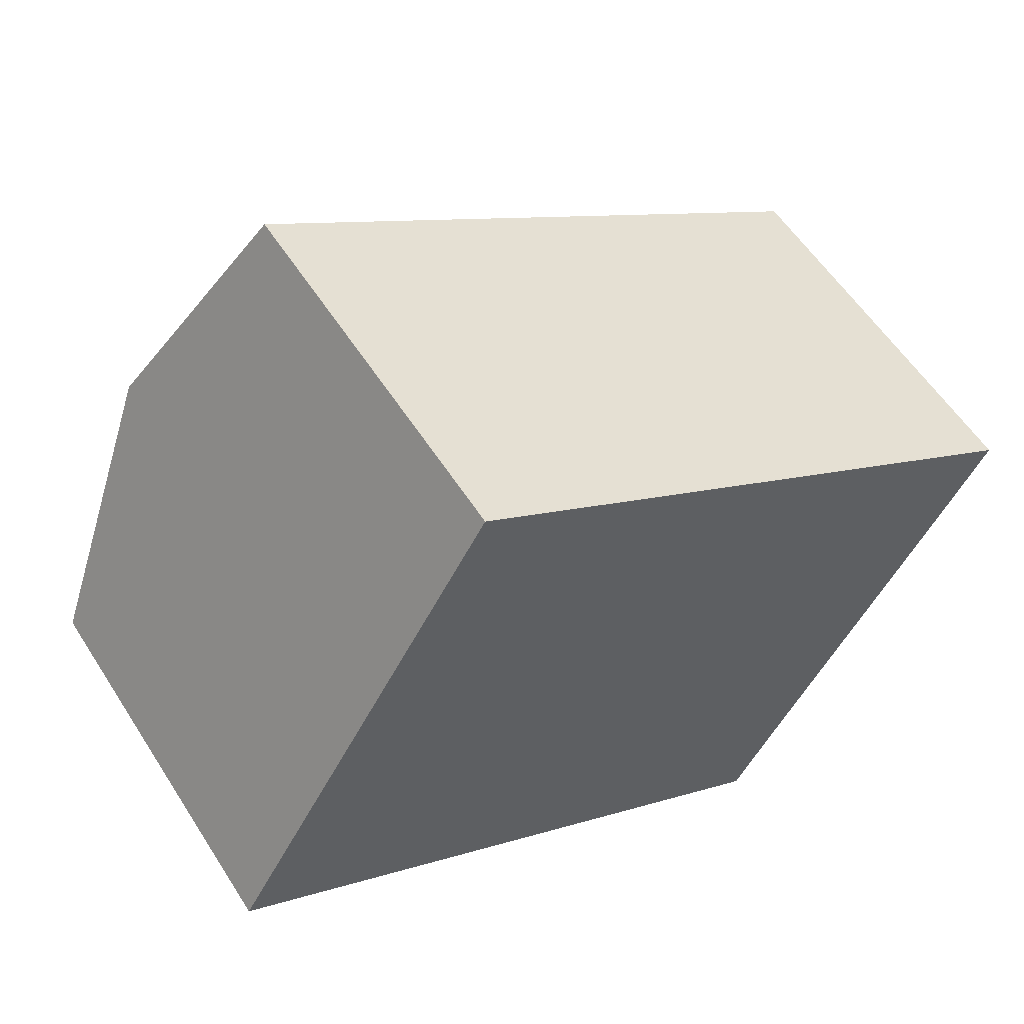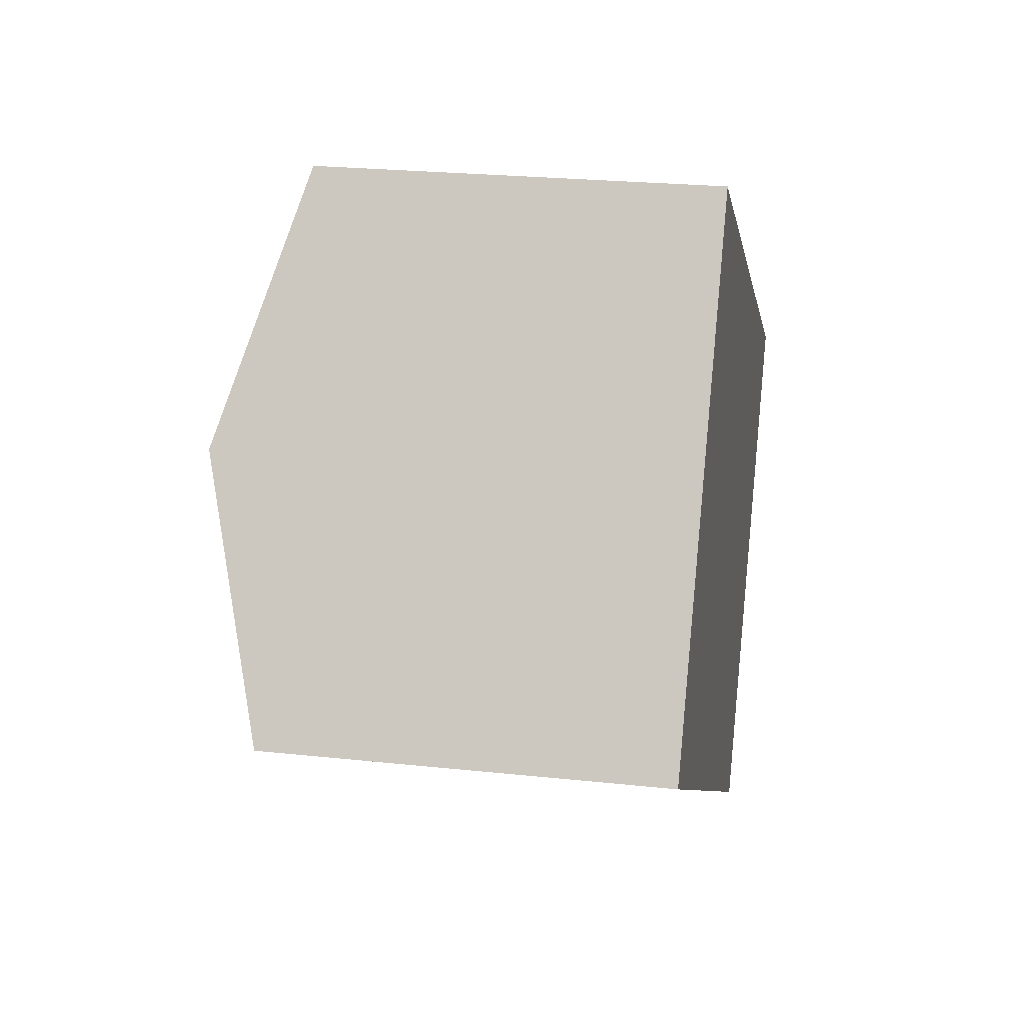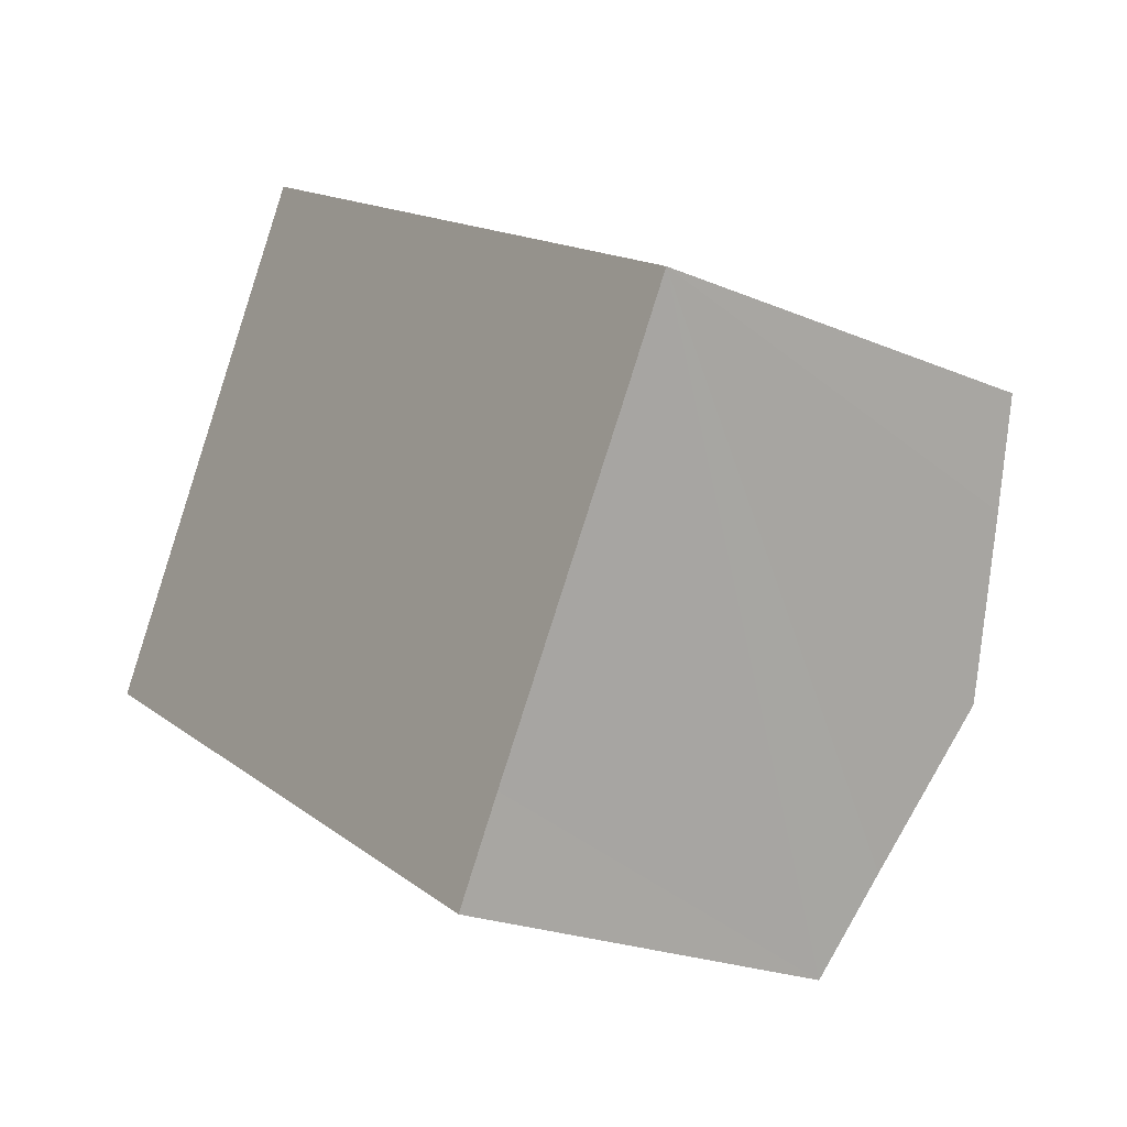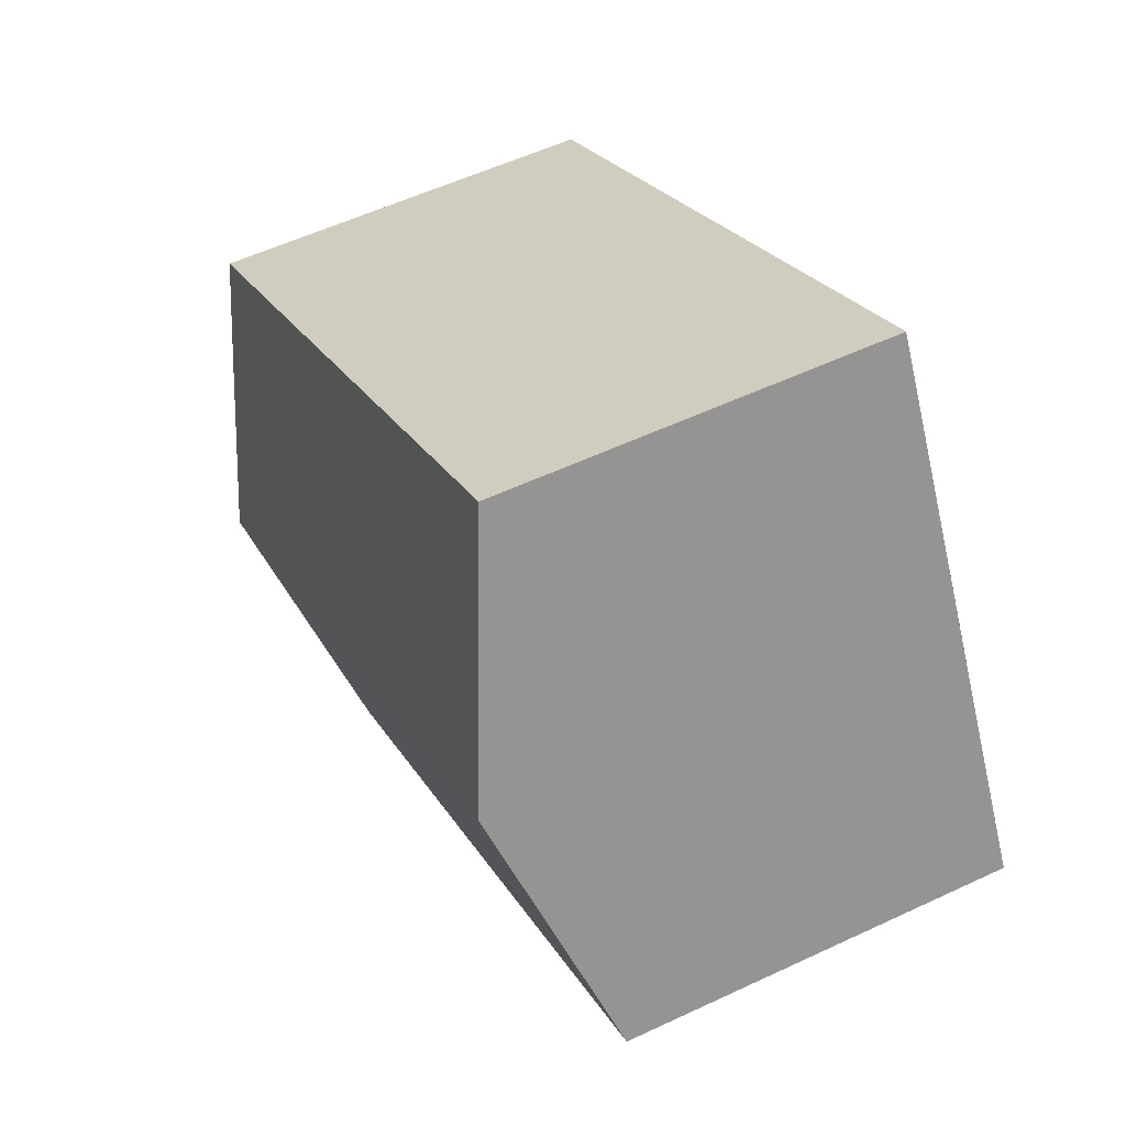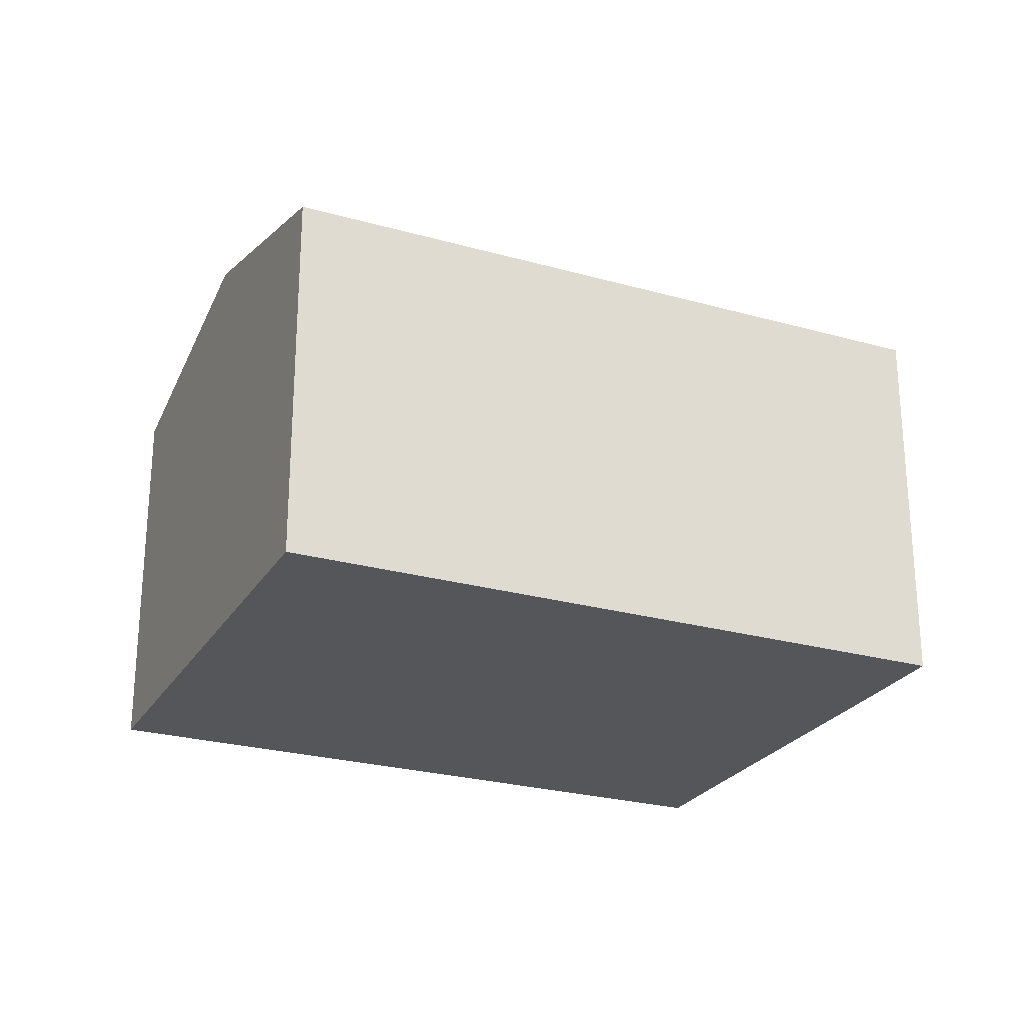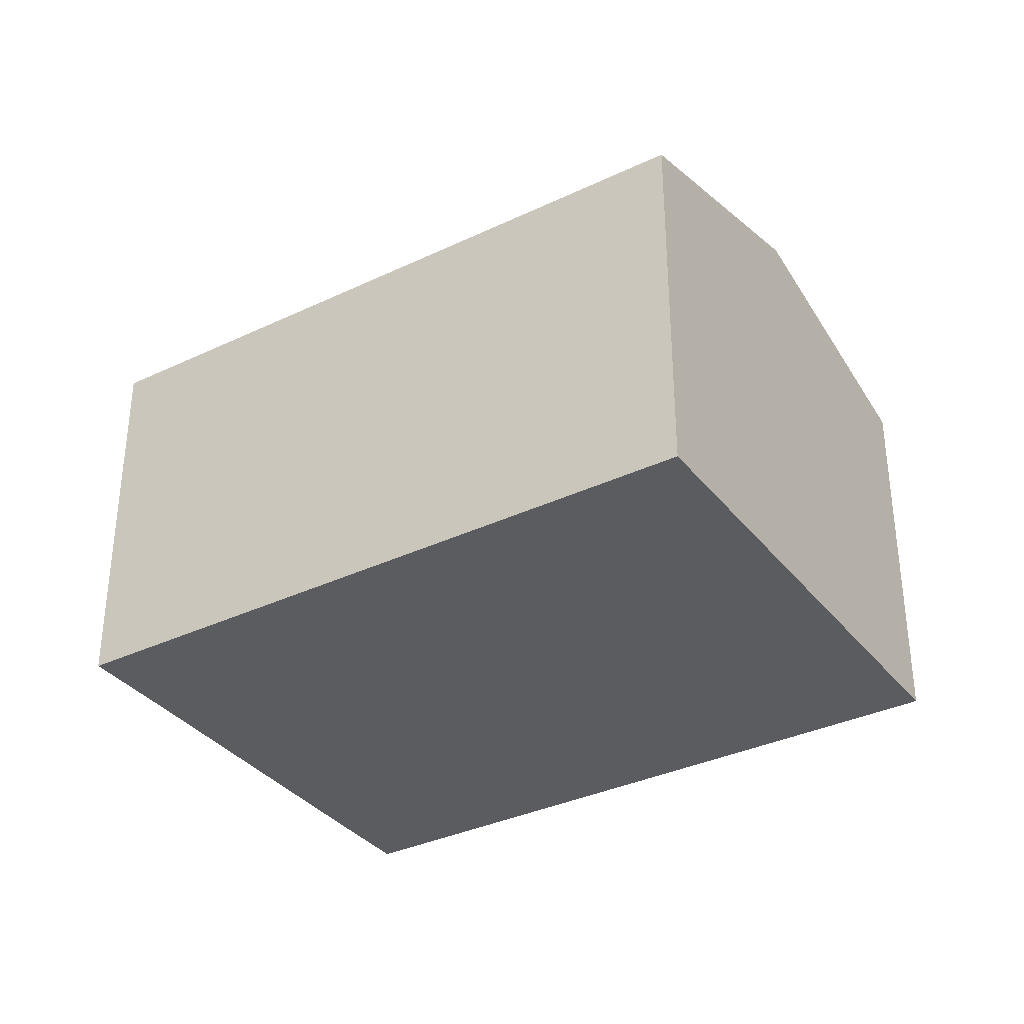
<metadata>
{"format":"obj","ext":"obj","renderer":"f3d","projection":"perspective","resolution":1024,"background":"white","views":[{"elev":56.5,"azim":-32.1,"up":"+Z"},{"elev":24.0,"azim":-79.8,"up":"+Z"},{"elev":-22.2,"azim":53.5,"up":"+Z"},{"elev":56.0,"azim":-116.2,"up":"+Z"},{"elev":-25.4,"azim":6.1,"up":"+Y"},{"elev":-34.7,"azim":-117.0,"up":"+Y"}]}
</metadata>
<code>
v  3.041 10.09 5.167
v  13.53 8.512 -7.961
v  0 8.513 5.213e-16
v  14.7 9.12 -5.973
v  16.6 10.09 -2.811
v  18.53 9.104 0.402
v  18.87 8.512 2.812
v  19.67 8.512 2.339
v  6.082 8.512 10.34
v  0 0 0
v  13.53 4.875e-16 -7.961
v  6.082 -6.328e-16 10.34
v  3.041 -3.164e-16 5.167
v  18.87 -1.722e-16 2.812
v  19.67 -1.432e-16 2.339
v  14.7 3.657e-16 -5.973
v  18.53 -2.462e-17 0.402
v  16.6 1.721e-16 -2.811
g defaultobject
f 1 2 3
f 2 1 4
f 4 1 5
f 6 7 8
f 7 6 9
f 9 6 1
f 1 6 5
f 2 10 3
f 10 2 11
f 10 1 3
f 1 10 9
f 9 10 12
f 12 10 13
f 12 7 9
f 7 12 14
f 7 14 8
f 8 14 15
f 15 6 8
f 6 15 5
f 5 15 4
f 4 15 2
f 2 15 16
f 2 16 11
f 16 15 17
f 16 17 18
f 14 17 15
f 17 14 12
f 17 12 18
f 18 12 16
f 16 12 11
f 11 12 13
f 11 13 10

</code>
